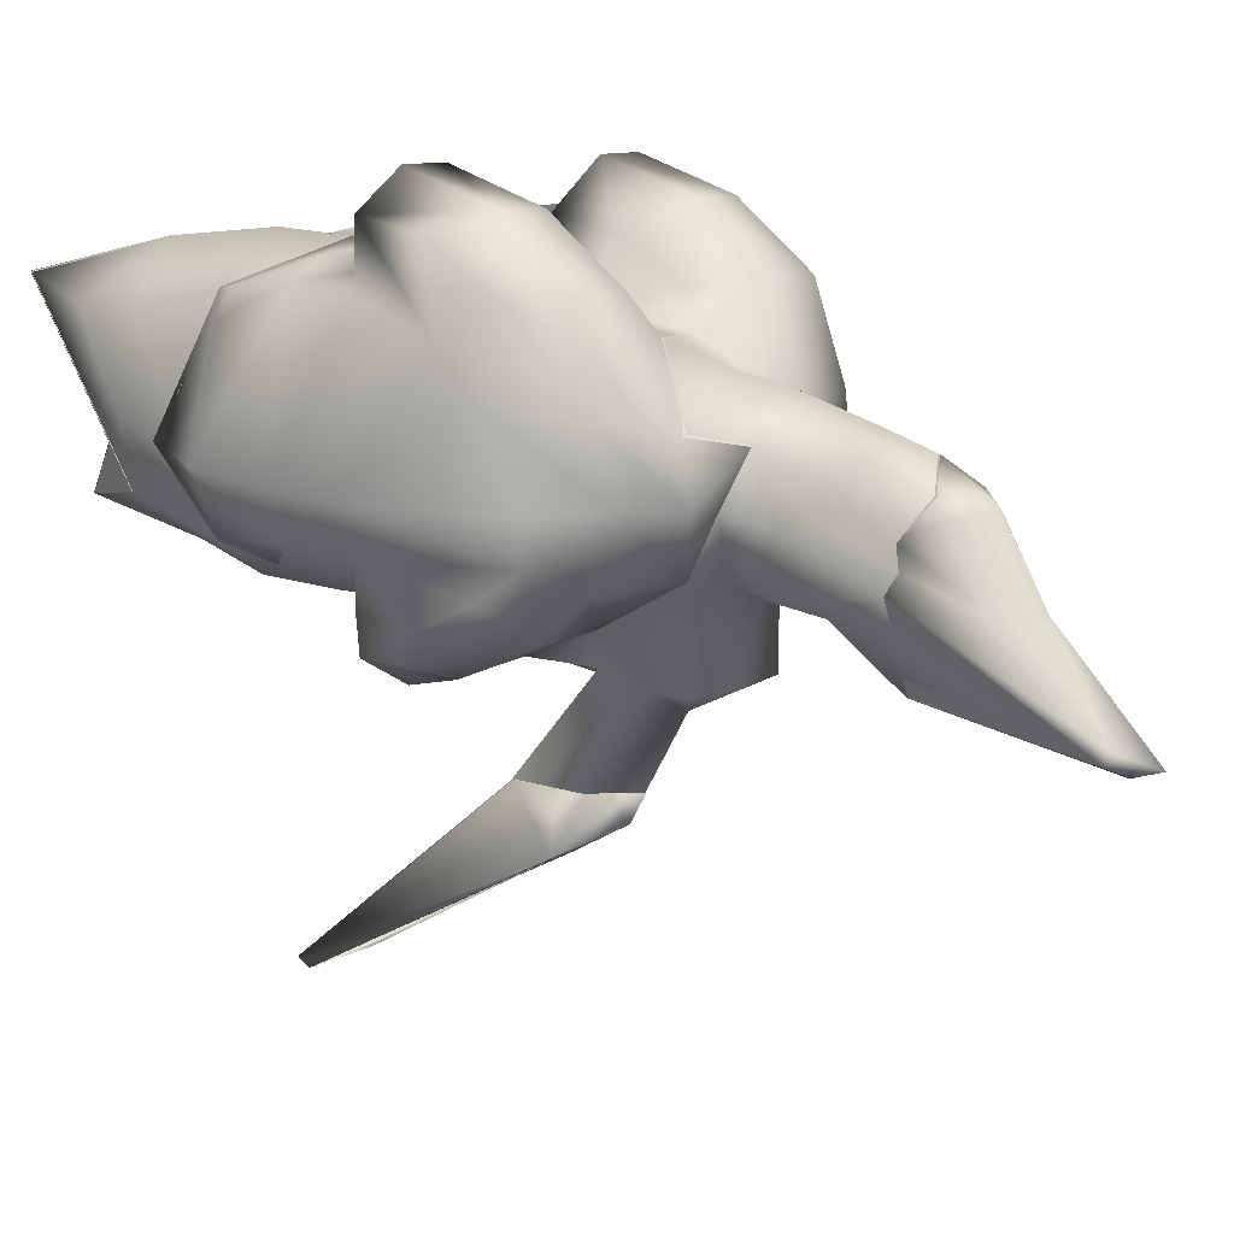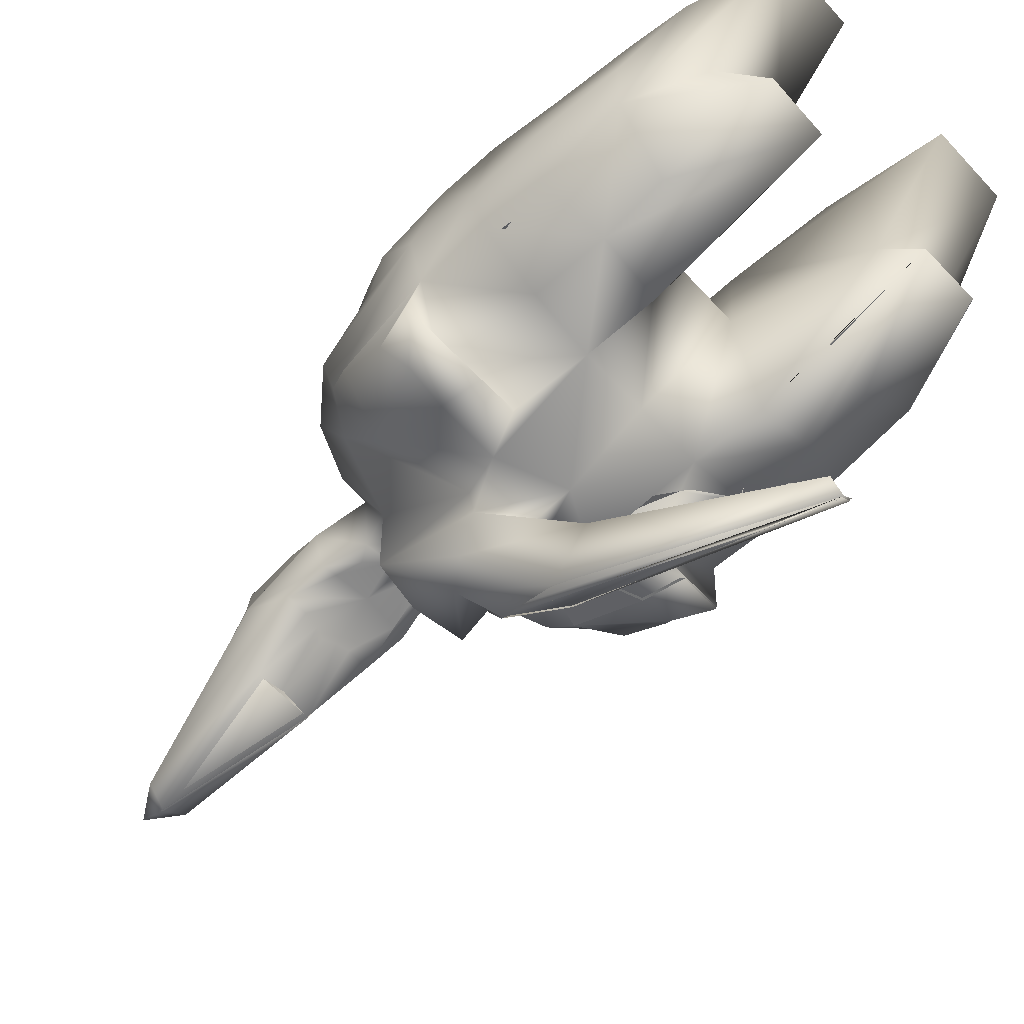
<metadata>
{"format":"obj","ext":"obj","renderer":"f3d","projection":"perspective","resolution":1024,"background":"white","views":[{"elev":10.7,"azim":-50.1,"up":"+Y"},{"elev":-58.1,"azim":132.0,"up":"+Y"}]}
</metadata>
<code>
o shield_shield-geometry
v -1.412 1.812 2.162
v -0.5802 1.637 2.583
v 0.0351 2.89 0.8873
v -0.3654 2.883 0.9616
v -0.3874 3.204 -0.9937
v -1.132 4.24 -0.5198
v -0.9073 4.079 -0.8224
v -1.566 4.876 -0.9867
v -1.768 4.039 -1.443
v -1.316 3.65 -1.332
v -0.3205 2.984 0.3407
v -0.9845 0.8254 2.376
v -1.001 -0.1078 1.904
v -0.7473 -0.9604 0.2012
v -2.362 -0.8833 0.6597
v -2.416 -1.487 -0.7538
v -2.439 -1.672 -1.604
v -1.316 -0.7678 -1.268
v -2.243 4.121 -2.714
v -3.375 3.46 -4.023
v -1.566 5.08 -1.646
v -1.847 4.569 -1.441
v -1.604 3.728 -1.281
v -3.842 1.41 -4.874
v -3.482 3.018 -4.035
v -3.381 3.483 -3.797
v -1.636 -0.6925 -2.26
v -3.62 0.1604 -3.913
v -2.259 -0.5802 -3.1
v -1.316 -0.7916 -1.837
v -0.9724 0.7327 5.083
v -0.01781 1.712 5.039
v -0.9781 0.371 5.129
v -0.544 1.271 5.37
v 0.9368 0.7327 5.08
v -1.079 0.08674 4.984
v 0.9424 0.371 5.127
v 0.5083 1.271 5.367
v -0.593 -1.237 5.026
v -0.4394 -1.705 7.726
v 1.043 0.08674 4.981
v 0.4037 -1.705 7.723
v 0.5574 -1.237 5.024
v 2.897 4.471 -1.963
v 3.608 0.2442 -2.725
v 3.375 3.487 -1.529
v 1.743 4.183 -4.153
v 3.395 0.08188 -4.073
v 3.39 0.0984 -2.877
v 3.29 0.4268 -5.5
v 1.335 3.982 -6.047
v 2.807 2.006 -7.292
v 2.806 3.409 -8.445
v 3.073 1.135 -6.366
v 3.256 0.537 -6.193
v -0.1478 -3.316 -0.05706
v -0.01781 -3.267 0.4321
v 0.1026 -3.222 0.03137
v -0.2896 -3.369 -0.3641
v 0.2495 -3.167 -0.2036
v -0.2573 -3.366 -1.734
v -0.2762 -3.364 -0.939
v -0.01781 -3.394 -1.767
v 0.2282 -3.247 -1.584
v -2.842 3.409 -8.442
v -3.648 0.6467 -5.535
v -2.337 3.983 -6.084
v -1.316 1.372 -6.79
v -1.319 3.925 -6.071
v -2.521 0.2994 -7.607
v -2.843 1.377 -6.772
v -1.316 0.2947 -7.587
v -1.316 -0.3369 -5.615
v -2.541 3.53 1.279
v -2.607 2.059 1.764
v -2.977 3.497 0.5782
v -3.265 2.326 0.1993
v -2.493 0.9703 1.982
v -2.932 4.237 -0.8224
v -3.398 2.98 -0.1833
v -2.932 4.471 -1.96
v -1.401 3.533 1.279
v -1.566 4.55 0.06266
v -2.39 4.551 0.06266
v -3.957 0.9253 -1.448
v -3.411 3.487 -1.526
v -0.7444 3.458 0.5782
v -0.8348 3.803 -0.1994
v -2.073 5.081 -1.646
v -2.39 5.081 -1.646
v -0.6158 3.367 0.01212
v -3.315 0.9061 1.113
v -2.485 -0.11 1.358
v -3.148 0.2185 1.001
v -1.553 0.8846 2.377
v -3.62 0.1991 -1.371
v -3.431 -0.216 0.4555
v -3.486 -0.6251 -0.4072
v -3.16 -1.245 -0.7538
v -3.729 -0.5096 -1.265
v -3.541 -1.119 -1.391
v -2.218 3.895 -1.172
v -3.411 3.592 -2.715
v -2.233 4.03 -2.09
v -2.668 3.928 -2.714
v -3.92 0.9649 -2.719
v -3.936 1.152 -4.09
v -3.644 0.2442 -2.723
v -2.521 -0.3077 -0.7774
v -2.521 -0.5279 -2.796
v -0.3193 -1.548 7.704
v -0.4195 -0.1653 6.175
v -0.9603 0.371 5.099
v -1e-06 -0.09576 6.628
v -0.5261 1.014 5.579
v -1e-06 1.138 5.891
v -1.061 0.08674 4.954
v -0.9546 0.7327 5.052
v -0.5261 1.271 5.34
v -0.9603 -0.3196 4.063
v -0.4216 -1.705 7.695
v -1e-06 1.712 5.008
v -0.5261 1.655 4.33
v -0.8889 1.175 4.198
v -0.9667 0.994 3.585
v -1.101 0.6955 3.378
v -1e-06 -0.3883 4.202
v -1e-06 -1.25 5.211
v -0.2312 -0.3871 4.078
v -1e-06 1.991 4.088
v -0.5752 -1.237 4.996
v -0.5176 -0.292 4.08
v -0.9667 -0.2157 3.258
v 0.4195 -0.1653 6.172
v 0.3193 -1.548 7.701
v 0.9603 0.371 5.096
v 0.5261 1.014 5.576
v 1.061 0.08674 4.951
v 0.9546 0.7327 5.05
v 0.5261 1.271 5.337
v 0.4216 -1.705 7.693
v 0.9603 -0.3196 4.06
v 0.5261 1.655 4.327
v 0.8889 1.175 4.196
v 0.9667 0.994 3.582
v 1.101 0.6955 3.376
v 0.2312 -0.3871 4.075
v 0.5752 -1.237 4.994
v 0.5176 -0.292 4.077
v -1.394 1.812 2.132
v 0 2.388 2.651
v 0 2.52 1.791
v -2.372 4.551 0.03254
v -2.914 4.237 -0.8525
v -2.523 3.53 1.249
v -2.96 3.497 0.5481
v -1.383 3.533 1.249
v -1.548 4.55 0.03254
v -2.589 2.059 1.734
v -3.38 2.98 -0.2135
v -3.247 2.326 0.1691
v -0.8895 4.079 -0.8525
v -0.7265 3.458 0.5481
v -0.3476 2.883 0.9315
v 0 2.878 0.9281
v -0.3695 3.204 -1.024
v 0 3.196 -1.027
v -0.5624 1.637 2.553
v -1.535 0.8846 2.347
v -0.9667 0.8254 2.346
v -2.476 0.9703 1.952
v -0.9835 -0.1078 1.874
v -0.7487 -0.1143 2.472
v -0.2312 -0.1122 2.426
v 0 -0.09691 2.299
v 0 -0.199 3.162
v -0.5752 -0.1693 2.743
v -0.7011 -0.2307 3.209
v 0 -1.601 2.037
v -3.298 0.9061 1.083
v -2.467 -0.11 1.328
v -3.939 0.9253 -1.479
v -3.13 0.2185 0.9704
v -2.344 -0.8833 0.6296
v -3.413 -0.216 0.4254
v -3.602 0.1991 -1.401
v -3.468 -0.6251 -0.4374
v -0.7295 -0.9604 0.1711
v -0.9777 -1.608 1.874
v 1.394 1.812 2.129
v 1.548 4.55 0.02975
v 0.8895 4.079 -0.8553
v 0.7265 3.458 0.5453
v 1.383 3.533 1.246
v 2.523 3.53 1.246
v 2.372 4.551 0.02975
v 0.3476 2.883 0.9287
v 0.3695 3.204 -1.027
v 2.914 4.237 -0.8553
v 2.96 3.497 0.5453
v 2.589 2.059 1.732
v 3.247 2.326 0.1664
v 3.38 2.98 -0.2162
v 0.5624 1.637 2.55
v 1.535 0.8846 2.344
v 0.9667 0.8254 2.343
v 2.476 0.9703 1.95
v 0.9835 -0.1078 1.871
v 0.7487 -0.1143 2.469
v 0.9667 -0.2157 3.256
v 0.2312 -0.1122 2.424
v 0.5752 -0.1693 2.74
v 0.7011 -0.2307 3.206
v 0.7295 -0.9604 0.1683
v 0.9777 -1.608 1.871
v 2.467 -0.11 1.325
v 2.344 -0.8833 0.6268
v 3.298 0.9061 1.08
v 3.939 0.9253 -1.481
v 3.13 0.2185 0.9676
v 3.413 -0.216 0.4226
v 3.602 0.1991 -1.404
v 3.468 -0.6251 -0.4401
v -1e-06 -1.757 8.281
v -1e-06 -1.919 7.792
v 0 -2.041 1.136
v -0.3262 -1.776 0.7271
v -0.6508 -1.486 0.1461
v 0 -3.735 0.1222
v -0.2375 -4.371 -1.099
v -1.142 -1.373 -0.7184
v 0.3262 -1.776 0.7243
v 0.6508 -1.486 0.1433
v 0.2375 -4.371 -1.102
v 1.142 -1.373 -0.7212
v -2.914 4.471 -1.99
v -1.548 5.08 -1.676
v -2.372 5.081 -1.676
v -3.393 3.487 -1.556
v -2.2 3.895 -1.202
v -3.393 3.592 -2.745
v -0.8895 4.313 -1.99
v -1.298 3.65 -1.362
v -2.225 4.121 -2.744
v -1.298 3.813 -2.811
v 0 2.794 -1.955
v -3.357 3.46 -4.053
v -2.2 4.183 -4.115
v -3.902 0.9649 -2.749
v -3.918 1.152 -4.12
v -1.301 3.95 -4.021
v -0.9366 1.786 -4.121
v 1e-06 1.813 -4.123
v -3.712 -0.5096 -1.295
v -3.142 -1.245 -0.7839
v -2.504 -0.3077 -0.8075
v -3.524 -1.119 -1.421
v -1.298 -0.7678 -1.298
v -2.421 -1.672 -1.634
v -2.504 -0.5279 -2.827
v -1.298 -0.8317 -2.827
v -3.626 0.2442 -2.753
v -3.602 0.1604 -3.943
v -2.504 -0.4872 -4.236
v 0 -0.8173 -2.828
v -1.301 -0.7678 -4.222
v 2.372 5.081 -1.679
v 1.548 5.08 -1.679
v 0.8895 4.313 -1.993
v 1.298 3.65 -1.365
v 2.2 3.895 -1.205
v 1.298 3.813 -2.813
v 2.225 4.121 -2.747
v 2.914 4.471 -1.993
v 3.393 3.487 -1.559
v 3.393 3.592 -2.748
v 2.2 4.183 -4.117
v 1.301 3.95 -4.024
v 0.9366 1.786 -4.124
v 3.357 3.46 -4.055
v 3.902 0.9649 -2.752
v 3.733 1.66 -5.666
v 3.918 1.152 -4.123
v 2.504 -0.3077 -0.8103
v 1.298 -0.7678 -1.301
v 1.298 -0.8317 -2.829
v 3.712 -0.5096 -1.298
v 3.142 -1.245 -0.7867
v 2.421 -1.672 -1.636
v 2.504 -0.5279 -2.829
v 3.524 -1.119 -1.424
v 1.301 -0.7678 -4.224
v 2.504 -0.4872 -4.239
v 3.626 0.2442 -2.756
v 3.602 0.1604 -3.946
v -2.319 3.983 -6.115
v -3.393 3.14 -5.695
v -3.733 1.66 -5.663
v -3.341 3.049 -6.824
v -1.301 3.925 -6.101
v -1.298 1.372 -6.82
v -1.295 3.406 -8.465
v -2.824 3.409 -8.472
v -3.63 0.6467 -5.566
v -2.825 1.377 -6.802
v -2.504 -0.1221 -5.43
v -2.504 0.2994 -7.638
v -1.298 0.2947 -7.617
v -1.298 -0.3369 -5.645
v 2.258 3.983 -6.117
v 1.301 3.925 -6.103
v 1.298 1.372 -6.823
v 1.301 3.406 -8.468
v 3.393 3.14 -5.698
v 3.341 3.049 -6.827
v 2.824 3.409 -8.475
v 3.63 0.6467 -5.568
v 2.825 1.377 -6.805
v 1.298 0.2947 -7.62
v 1.298 -0.3369 -5.648
v 2.504 -0.1221 -5.433
v 2.504 0.2994 -7.64
v -2.398 -1.487 -0.7839
v 0 -1.615 -1.318
v 0 -1.746 -0.3462
v -0.2386 -3.394 -1.796
v 0 -3.394 -1.797
v 1e-06 -6.942 -6.045
v 0 -4.362 -1.098
v -0.2387 -6.71 -6.028
v 1e-06 -6.354 -4.73
v 0.2386 -3.394 -1.798
v 2.398 -1.487 -0.7867
v 0.2387 -6.71 -6.031
v -0.4373 -0.1653 6.205
v -0.544 1.014 5.609
v -0.01781 1.138 5.921
v -0.01781 -0.09576 6.658
v 0.5083 1.014 5.607
v 0.4017 -0.1653 6.203
v -0.3371 -1.548 7.734
v -0.01781 -1.757 8.311
v -0.01781 -1.919 7.822
v 0.3014 -1.548 7.731
v 3.339 3.46 -4.025
v 3.375 3.14 -5.668
v 3.9 1.152 -4.093
v 3.715 1.66 -5.636
v 3.584 0.1604 -3.916
v 3.612 0.6467 -5.538
v 3.323 3.049 -6.797
v -0.01781 -3.735 0.1523
v 0.1502 -3.688 -0.4163
v -0.2553 -4.371 -1.069
v 0.118 -4.098 -0.5475
v 0.2197 -4.371 -1.072
v -0.2554 -4.313 -1.111
v -0.254 -4.4 -1.127
v -0.01781 -3.267 -1.655
v -0.01781 -6.942 -6.015
v -0.01781 -4.203 -0.7578
v -0.01781 -4.362 -1.068
v -0.2565 -6.71 -5.998
v 0.2209 -6.71 -6.001
v -0.01781 -6.354 -4.7
v -1.313 3.406 -8.435
f 1 2 3
f 1 3 4
f 2 5 3
f 6 7 8
f 9 8 7
f 7 5 10
f 4 5 11
f 4 3 5
f 2 12 13
f 2 13 14
f 2 14 5
f 14 15 16
f 14 17 18
f 14 16 17
f 19 5 20
f 21 8 22
f 9 22 8
f 7 23 9
f 7 10 23
f 10 5 19
f 5 14 20
f 24 25 26 27
f 27 28 24
f 27 29 28
f 14 27 26
f 14 30 27
f 31 32 33
f 34 32 31
f 35 36 33
f 32 35 33
f 35 37 36
f 32 38 35
f 36 39 40
f 37 39 36
f 41 42 43
f 37 43 39
f 37 41 43
f 44 45 46
f 44 47 48
f 44 48 49
f 44 49 45
f 48 47 50
f 51 52 47
f 53 52 51
f 50 47 52 54
f 54 55 50
f 53 52 54
f 56 57 58
f 59 56 60
f 56 58 60
f 61 62 59 60
f 61 62 59
f 61 60 63
f 61 63 64
f 63 60 64
f 65 66 67
f 68 69 67
f 67 66 68
f 70 66 71
f 70 72 66
f 66 73 68
f 66 72 73
f 72 68 73
f 1 74 75
f 74 76 75
f 75 77 78
f 75 76 77
f 79 80 76
f 81 80 79
f 74 82 83 84
f 74 79 76
f 84 79 74
f 84 81 79
f 76 80 77
f 85 80 86
f 77 80 85
f 82 74 1
f 4 82 1
f 87 82 4
f 87 83 82
f 7 6 83 87 88
f 8 83 6
f 84 83 8 21 89 90
f 87 91 88
f 88 91 5
f 88 5 7
f 4 11 91
f 11 5 91
f 4 91 87
f 78 77 92
f 93 92 94
f 95 75 78
f 13 78 93
f 78 92 93
f 93 94 15
f 92 77 85
f 94 92 85
f 94 85 96
f 97 94 96
f 15 94 97
f 98 15 97
f 99 15 98
f 96 98 97
f 100 98 96
f 100 99 98
f 101 16 99
f 16 15 99
f 1 75 95
f 95 78 13
f 95 2 1
f 12 2 95
f 13 12 95
f 13 93 14
f 14 93 15
f 102 103 86
f 86 80 81
f 90 81 84
f 102 81 90
f 89 22 90
f 90 22 102
f 102 86 81
f 104 105 102
f 102 105 103
f 19 105 104
f 106 86 103
f 86 106 85
f 26 103 105
f 105 20 26
f 20 105 19
f 20 25 26
f 25 107 103 26
f 20 24 107 25
f 107 106 103
f 21 22 89
f 9 102 22
f 10 19 104
f 23 102 9
f 10 104 102 23
f 85 106 96
f 96 106 108
f 109 100 96
f 109 101 100
f 101 99 100
f 110 96 108
f 109 96 110
f 110 27 109
f 109 17 101
f 17 16 101
f 18 17 109
f 110 108 29
f 29 27 110
f 107 24 28
f 108 106 107
f 107 28 108
f 28 29 108
f 18 109 27 30
f 111 112 113
f 111 114 112
f 114 115 112
f 116 115 114
f 117 111 113
f 115 118 112
f 116 119 115
f 120 121 117
f 113 112 118
f 119 118 115
f 122 119 116
f 122 123 119
f 119 123 124 118
f 113 118 125
f 117 113 126
f 127 128 129
f 130 123 122
f 129 131 132
f 132 131 120
f 125 118 124
f 120 117 133
f 134 135 136
f 114 135 134
f 137 114 134
f 137 116 114
f 135 138 136
f 139 137 134
f 140 116 137
f 141 142 138
f 134 136 139
f 139 140 137
f 140 122 116
f 143 122 140
f 140 139 144 143
f 139 136 145
f 136 138 146
f 128 127 147
f 143 130 122
f 139 145 144
f 148 147 149
f 148 149 142
f 150 151 152
f 153 154 155
f 155 154 156
f 155 157 158 153
f 155 156 159
f 150 155 159
f 156 160 161
f 159 156 161
f 162 158 163
f 163 158 157
f 157 155 150
f 164 157 150
f 150 152 164
f 152 165 164
f 163 157 164
f 164 166 163
f 166 164 165 167
f 151 123 130
f 168 151 150
f 123 151 168 124
f 150 159 169
f 169 168 150
f 125 124 168
f 170 168 169
f 126 125 168 170
f 126 113 125
f 169 171 172
f 172 170 169
f 173 126 170
f 133 117 126
f 173 170 172
f 133 126 173
f 174 172 175
f 174 173 172
f 175 176 174
f 177 173 174
f 178 177 174 176
f 120 133 173 177 178
f 178 176 132
f 132 176 129
f 129 176 127
f 132 120 178
f 175 172 179
f 171 161 180
f 159 161 171
f 169 159 171
f 171 180 181
f 180 161 182
f 183 180 182
f 181 180 183
f 172 171 181
f 181 183 184
f 185 183 186
f 184 183 185
f 187 184 185
f 172 181 188
f 172 188 189
f 188 181 184
f 151 190 152
f 191 192 193
f 191 193 194
f 195 196 191 194
f 152 190 197
f 165 152 197
f 195 194 190
f 194 197 190
f 194 193 197
f 198 197 193
f 198 167 165 197
f 199 196 195
f 199 195 200
f 200 195 201
f 195 190 201
f 200 201 202
f 203 200 202
f 143 151 130
f 151 204 190
f 143 144 204 151
f 201 190 205
f 204 205 190
f 144 145 204
f 204 206 205
f 146 206 204 145
f 136 146 145
f 207 205 208
f 206 208 205
f 146 209 206
f 138 210 146
f 206 209 208
f 146 210 209
f 208 211 175
f 209 211 208
f 176 175 211
f 209 212 211
f 210 212 209
f 213 176 211 212
f 142 149 176 213
f 210 213 212
f 176 149 147
f 176 147 127
f 142 213 210
f 138 142 210
f 208 175 179
f 214 208 215
f 216 208 214
f 216 214 217
f 202 201 207
f 201 205 207
f 218 207 216
f 202 207 218
f 202 218 219
f 218 220 219
f 207 208 216
f 220 216 217
f 218 216 220
f 220 221 222
f 220 217 221
f 217 223 221
f 121 224 111
f 225 224 121
f 224 114 111
f 121 111 117
f 131 225 121
f 128 225 131
f 131 121 120
f 129 128 131
f 224 141 135
f 224 225 141
f 114 224 135
f 135 141 138
f 225 148 141
f 225 128 148
f 141 148 142
f 128 147 148
f 226 189 227
f 227 189 228
f 229 226 230
f 226 227 230
f 188 184 231
f 189 188 228
f 179 172 189
f 179 189 226
f 215 226 232
f 215 232 233
f 226 229 234
f 232 226 234
f 217 214 235
f 214 215 233
f 208 179 215
f 215 179 226
f 236 160 154
f 153 236 154
f 153 158 237 238
f 239 160 236
f 240 241 239
f 238 236 153
f 240 236 238
f 237 240 238
f 240 239 236
f 154 160 156
f 182 160 239
f 161 160 182
f 162 237 158
f 242 240 237
f 242 237 162
f 243 240 242
f 243 244 240
f 166 245 243
f 162 166 242
f 166 243 242
f 163 166 162
f 166 167 246
f 244 247 241
f 244 241 240
f 248 247 244
f 249 239 241
f 247 250 241
f 245 244 243
f 245 248 244
f 251 248 245
f 245 166 252
f 253 252 166 246
f 245 252 251
f 239 249 182
f 182 249 186
f 183 182 186
f 186 187 185
f 254 187 186
f 255 184 187
f 254 255 187
f 256 254 186
f 256 257 254
f 258 259 256
f 256 186 260
f 261 256 260
f 258 256 261
f 250 249 241
f 262 249 250
f 186 249 262
f 260 186 262
f 250 263 262
f 264 262 263
f 260 262 264
f 265 252 253
f 252 265 261
f 261 266 252
f 261 260 264 266
f 196 267 268 191
f 268 192 191
f 198 192 269
f 270 198 269
f 268 269 192
f 271 269 268
f 271 270 269
f 272 198 270
f 273 270 271
f 198 193 192
f 167 198 246
f 274 196 199
f 203 274 199
f 271 268 267
f 274 267 196
f 274 271 267
f 275 271 274
f 203 275 274
f 276 271 275
f 203 199 200
f 203 219 275
f 203 202 219
f 273 272 270
f 277 272 273
f 277 278 272
f 198 272 279
f 253 246 198 279
f 279 272 278
f 276 273 271
f 280 273 276
f 280 277 273
f 275 281 276
f 282 280 276 283
f 284 285 286
f 281 275 219
f 281 219 222
f 219 220 222
f 223 222 221
f 223 287 222
f 217 288 223
f 288 287 223
f 289 285 284
f 222 284 290
f 284 286 290
f 287 284 222
f 291 284 287
f 279 265 253
f 265 279 286
f 292 286 279
f 286 292 293 290
f 281 283 276
f 281 294 283
f 281 222 294
f 222 290 294
f 294 290 293
f 294 293 295
f 295 283 294
f 251 296 248
f 296 297 248
f 248 297 247
f 297 298 250 247
f 296 299 297
f 298 297 299
f 300 296 251
f 252 301 251
f 302 300 251 301
f 300 303 296
f 303 304 299
f 303 299 296
f 301 305 303 302
f 302 303 300
f 250 298 263
f 263 298 304
f 298 299 304
f 264 263 304 306
f 306 304 307
f 301 252 266
f 308 301 266 309
f 308 309 266 264 306
f 305 304 303
f 307 304 305
f 301 307 305
f 308 306 307
f 308 307 301
f 310 278 277
f 310 311 278
f 312 279 278
f 313 312 278 311
f 314 310 277
f 314 277 280
f 282 314 280
f 315 310 314
f 314 282 315
f 316 313 311
f 316 311 310
f 315 316 310
f 317 316 315
f 312 313 316 318
f 279 312 292
f 319 320 292 312
f 319 321 293 292 320
f 282 283 295
f 282 295 317
f 315 282 317
f 293 321 317 295
f 317 321 322
f 322 319 312
f 322 312 318
f 317 318 316
f 317 322 318
f 321 319 322
f 323 184 255
f 231 184 323
f 257 323 255
f 259 231 323
f 257 255 254
f 256 259 257
f 259 323 257
f 228 188 231
f 324 228 231
f 325 228 324
f 227 228 326
f 228 325 326
f 231 259 258
f 261 231 258
f 324 231 261
f 326 230 227
f 327 326 325
f 265 324 261
f 229 230 328 329
f 326 327 328
f 230 326 330
f 331 329 328
f 214 233 235
f 233 324 235
f 233 325 324
f 233 232 332
f 325 233 332
f 235 324 286
f 235 286 285
f 289 235 285
f 234 332 232
f 332 327 325
f 217 333 288
f 217 235 333
f 235 289 333
f 333 291 288
f 289 284 291
f 333 289 291
f 288 291 287
f 324 265 286
f 229 329 328 234
f 332 234 334
f 327 332 328
f 330 328 230
f 328 330 326
f 328 334 234
f 334 328 332
f 33 335 31
f 34 31 336
f 336 31 335
f 337 34 336
f 338 336 335
f 32 34 337
f 337 336 338
f 38 32 337
f 339 337 338
f 339 338 340
f 38 337 339
f 35 38 339
f 35 339 340
f 340 37 35
f 341 338 335
f 342 338 341
f 40 342 341
f 343 342 40
f 40 341 36
f 39 343 40
f 338 344 340
f 338 342 344
f 342 42 344
f 342 343 42
f 343 43 42
f 344 42 41
f 341 335 33
f 36 341 33
f 343 39 43
f 340 344 37
f 344 41 37
f 345 44 46
f 51 47 345 346
f 345 47 44
f 346 345 46 347 348
f 45 347 46
f 45 49 349
f 348 347 349
f 349 347 45
f 349 48 50 350
f 49 48 349
f 351 51 346
f 346 348 351
f 351 53 51
f 350 53 351
f 351 348 350
f 348 349 350
f 350 55 54
f 350 50 55
f 350 54 52 53
f 57 352 58
f 58 353 60
f 353 58 352
f 56 354 352 57
f 352 355 353
f 356 64 60
f 59 354 56
f 353 356 60
f 355 356 353
f 354 59 62
f 62 357 354
f 354 357 358
f 61 357 62
f 61 359 63
f 64 63 359
f 360 356 355 352 361 362
f 358 357 363
f 363 357 61
f 61 63 360
f 63 64 360
f 64 356 364
f 362 365 360
f 360 364 356
f 360 363 61
f 364 360 64
f 360 358 363
f 69 65 67
f 366 65 69
f 366 69 68
f 68 71 65 366
f 71 66 65
f 68 70 71
f 72 70 68

</code>
